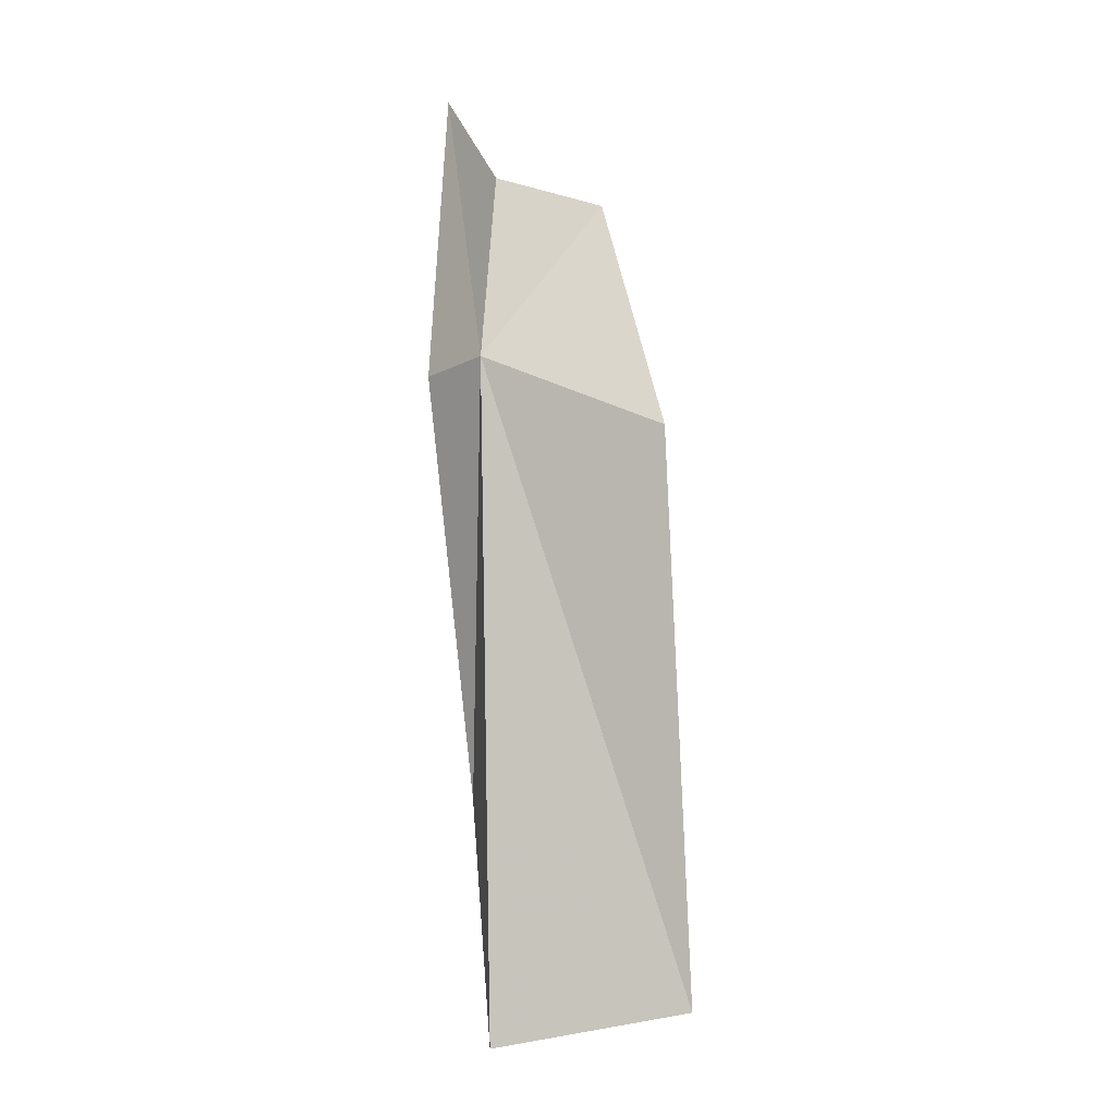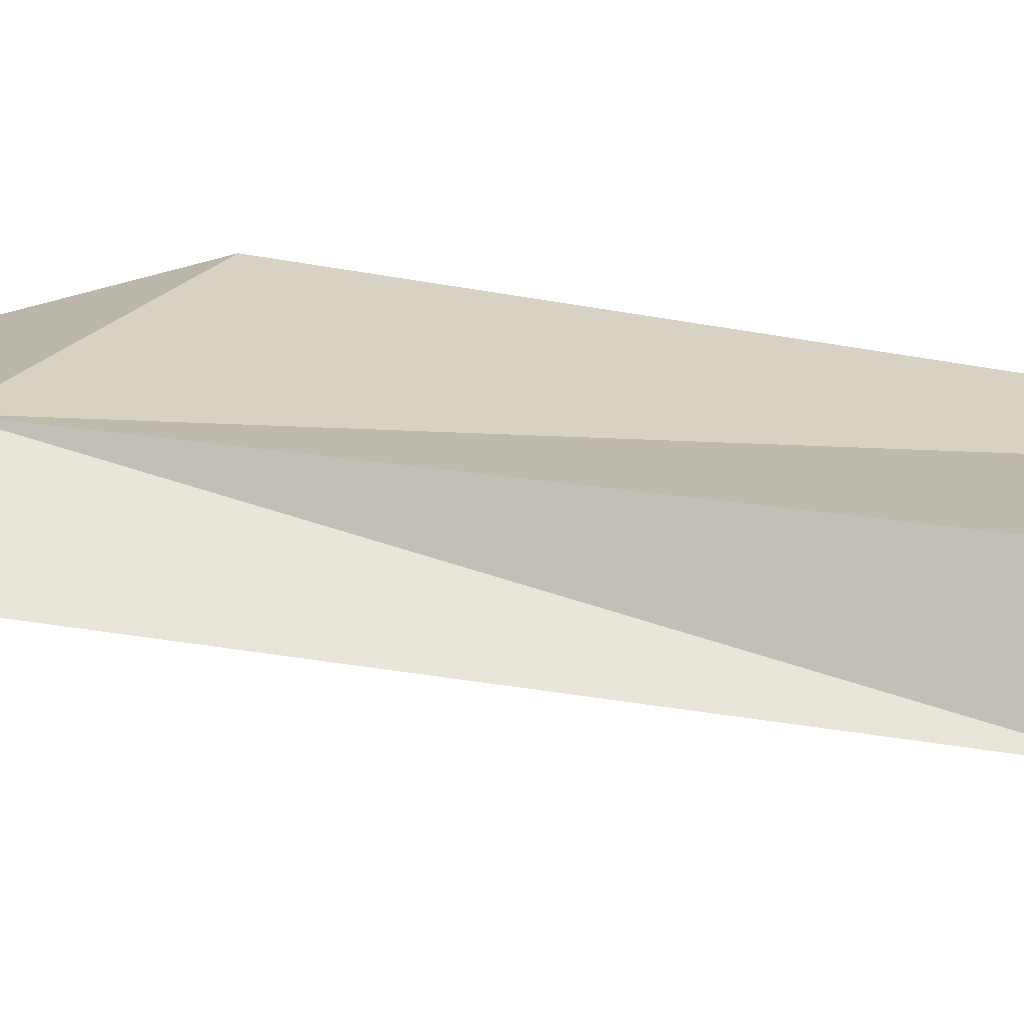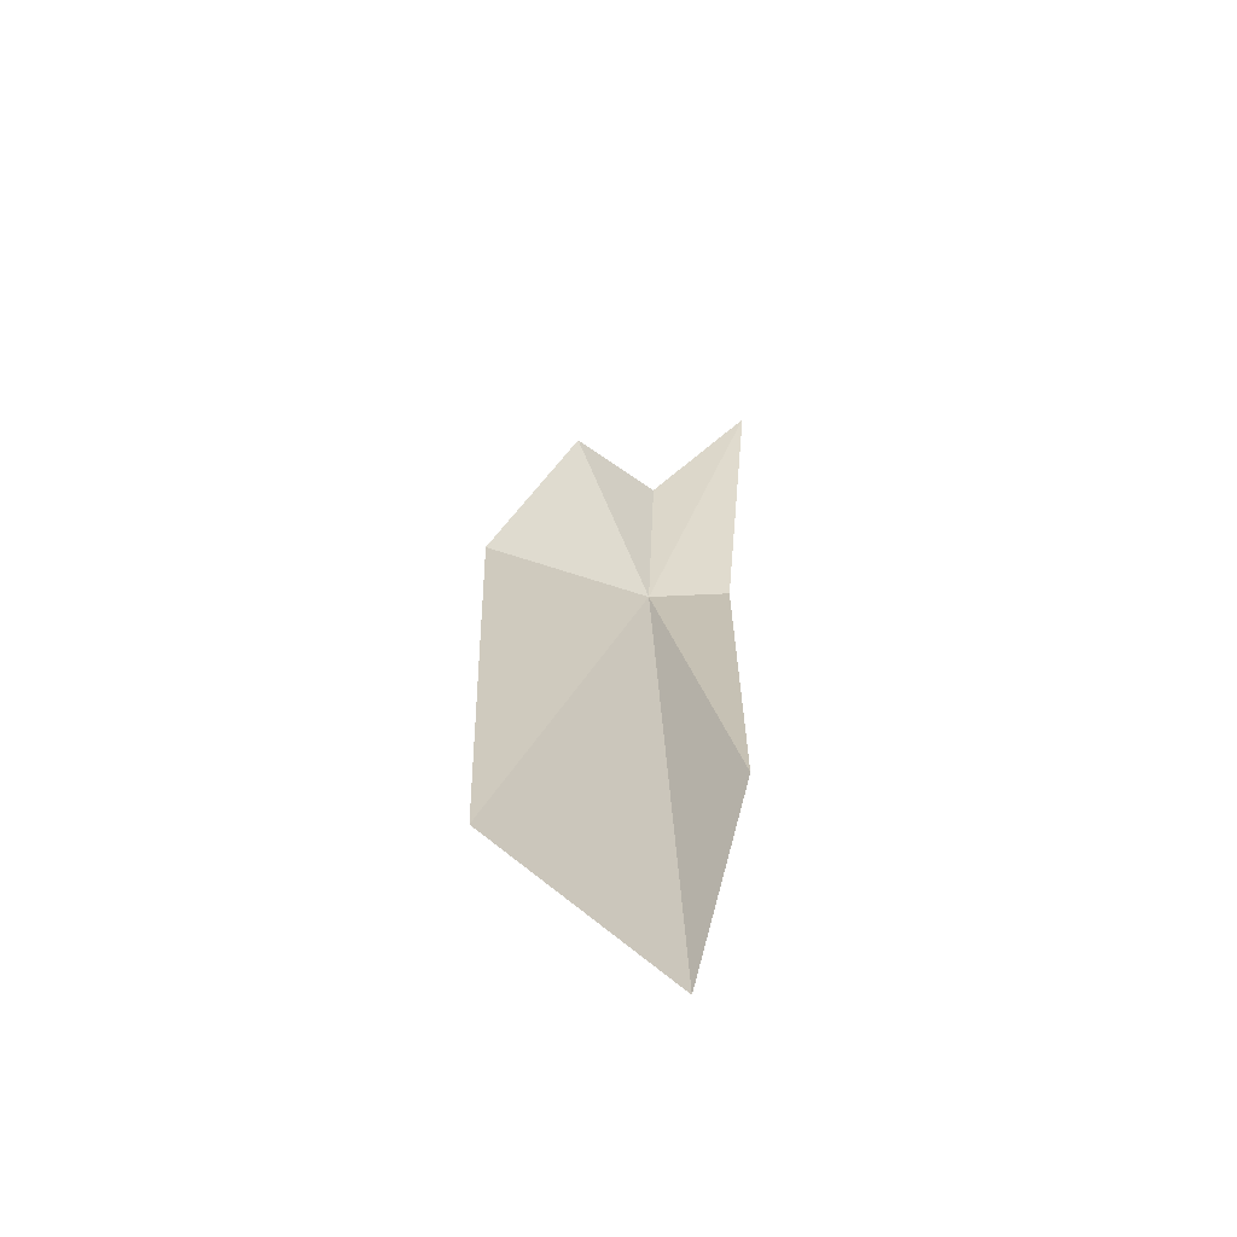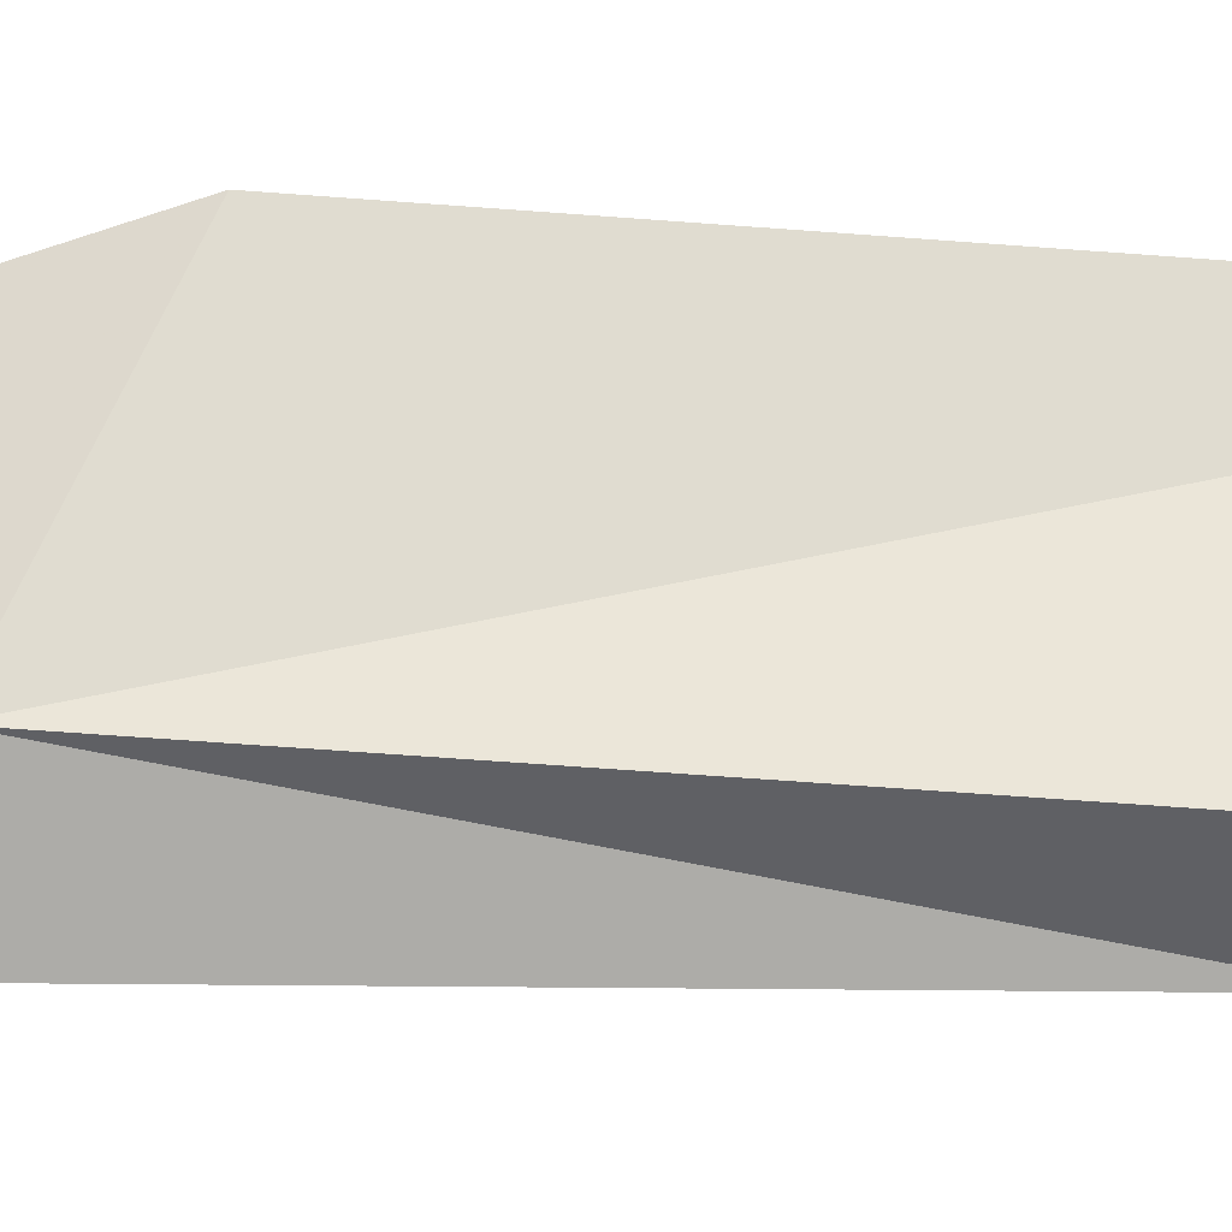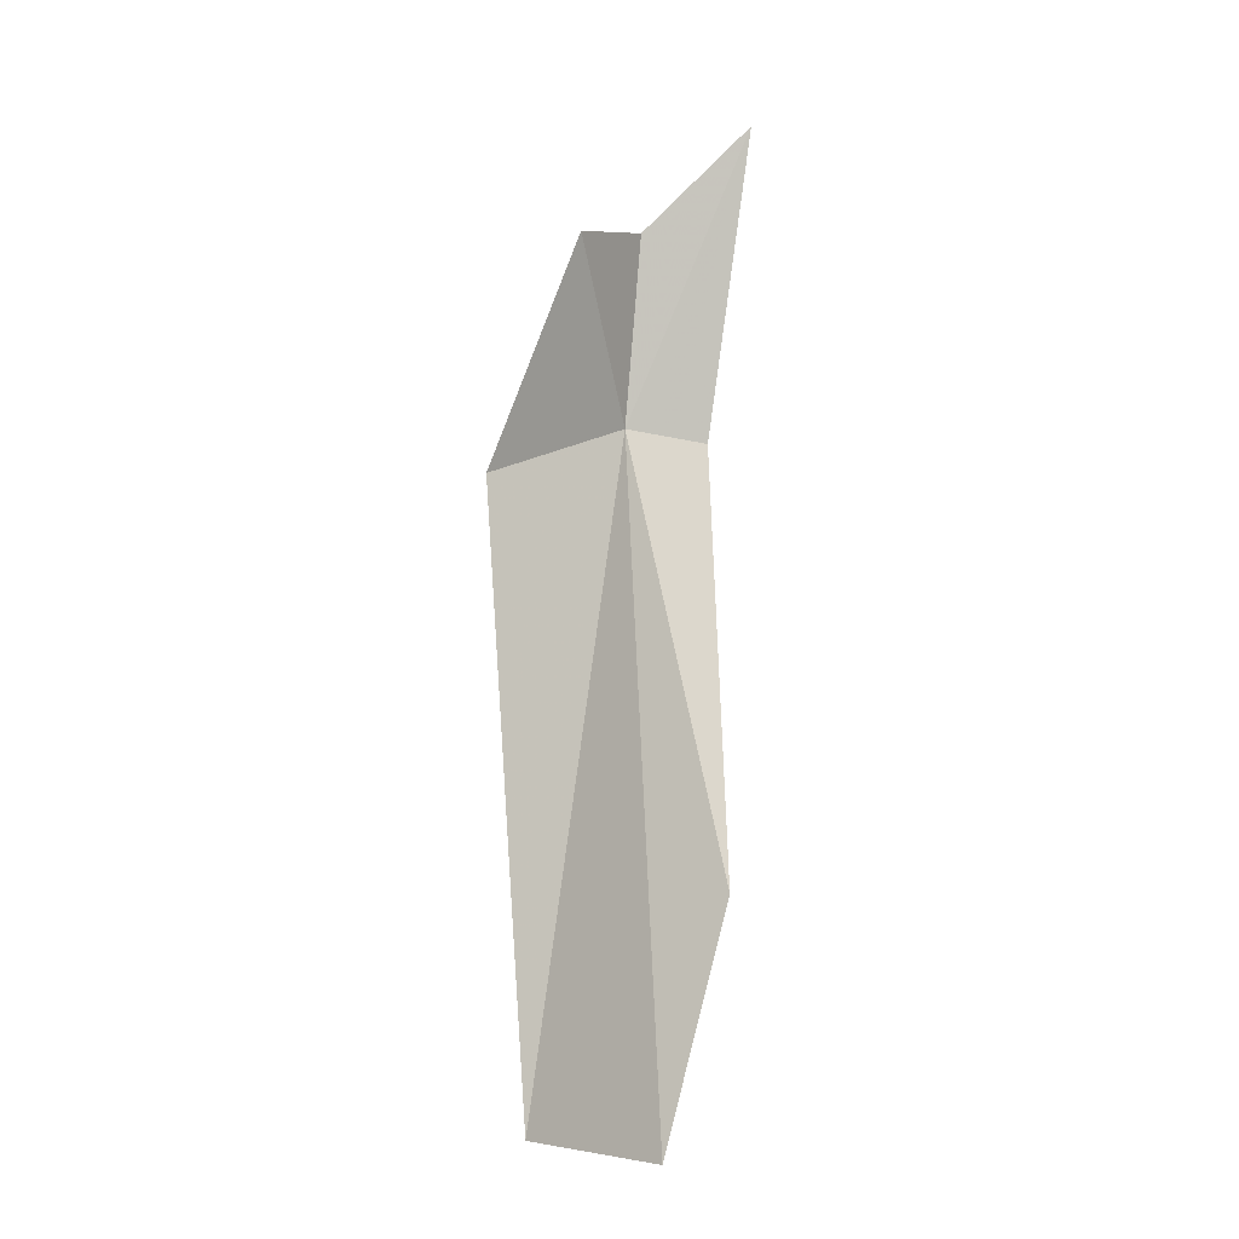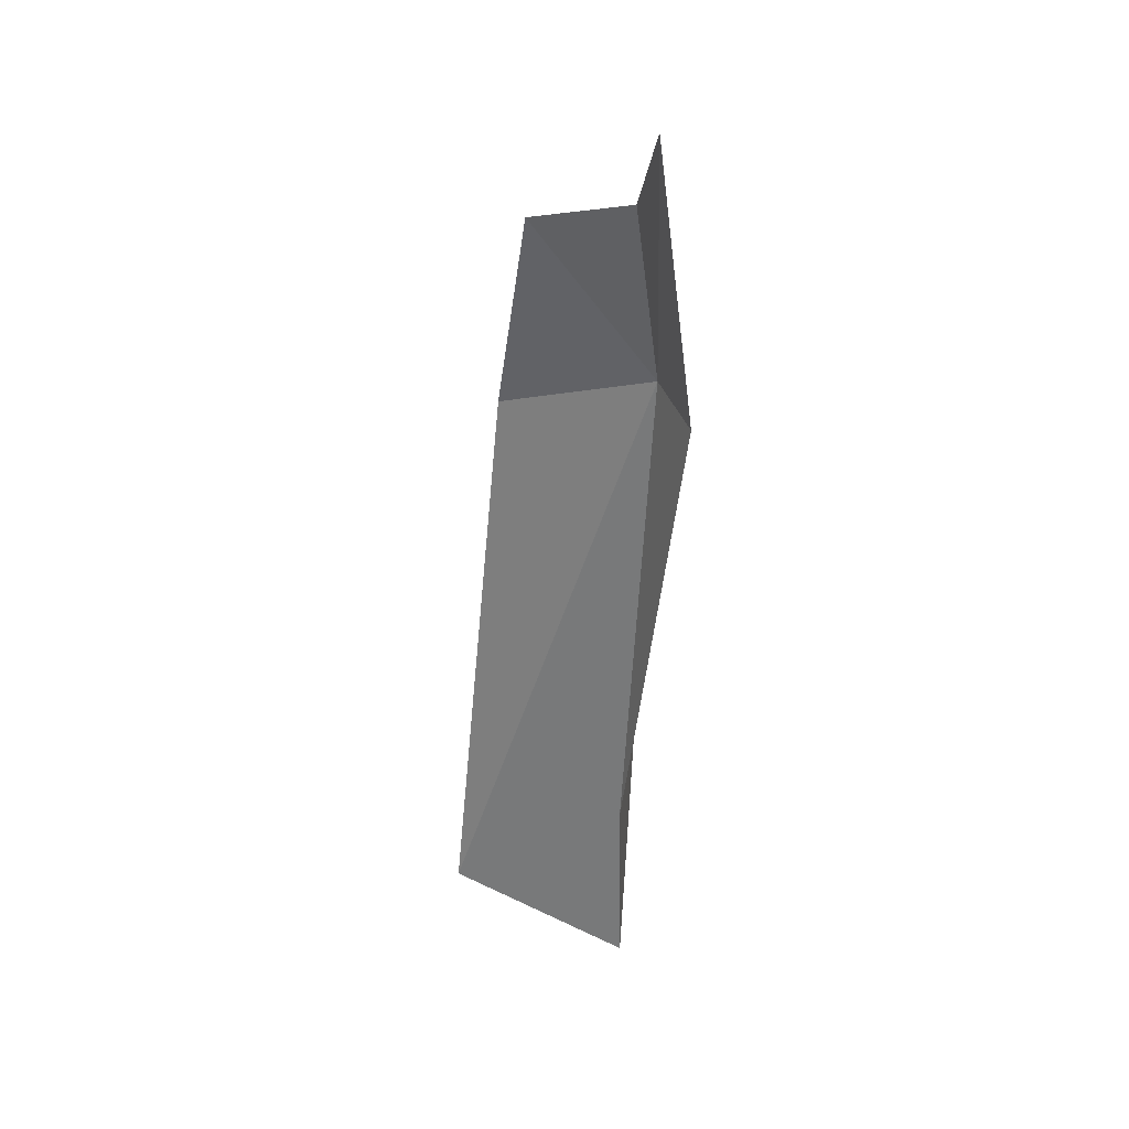
<metadata>
{"format":"obj","ext":"obj","renderer":"f3d","projection":"perspective","resolution":1024,"background":"white","views":[{"elev":-3.4,"azim":5.8,"up":"+Y"},{"elev":19.4,"azim":-81.4,"up":"+Z"},{"elev":-61.3,"azim":146.4,"up":"+Y"},{"elev":63.9,"azim":-87.2,"up":"+Z"},{"elev":-8.2,"azim":129.7,"up":"+Y"},{"elev":32.2,"azim":-151.2,"up":"+Y"}]}
</metadata>
<code>
v 33.78 -17.88 18.01
v 40.99 -20.71 18.42
v 38.4 -11.63 16.26
v 34.22 -10.54 16.85
v 31.75 -6.394 13.45
v 31.36 -18.34 15.92
v 41.87 -43.54 15.57
v 33.95 -44.99 16.16
v 32.92 -35.41 13.85
f 1 2 3
f 1 3 4
f 1 4 5
f 1 5 6
f 1 7 2
f 1 9 8
f 1 8 7
f 1 6 9

</code>
